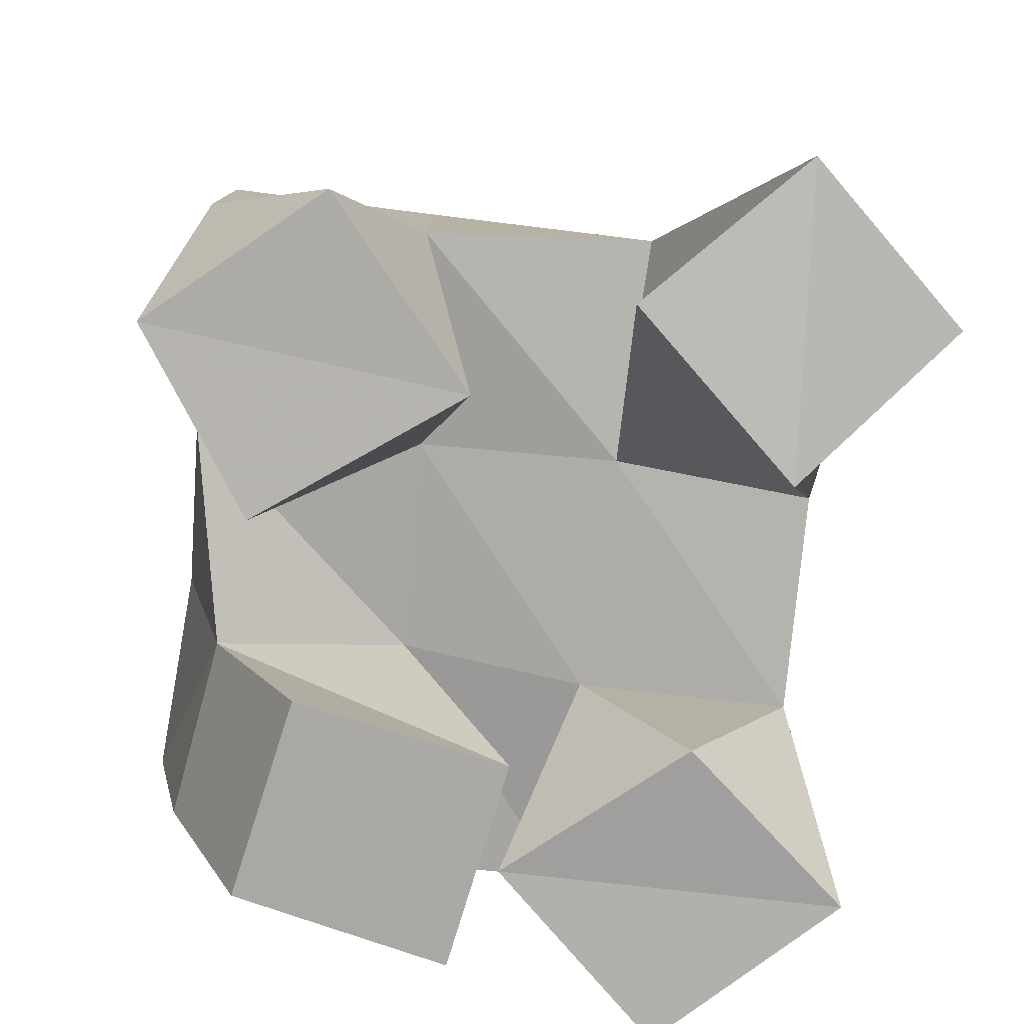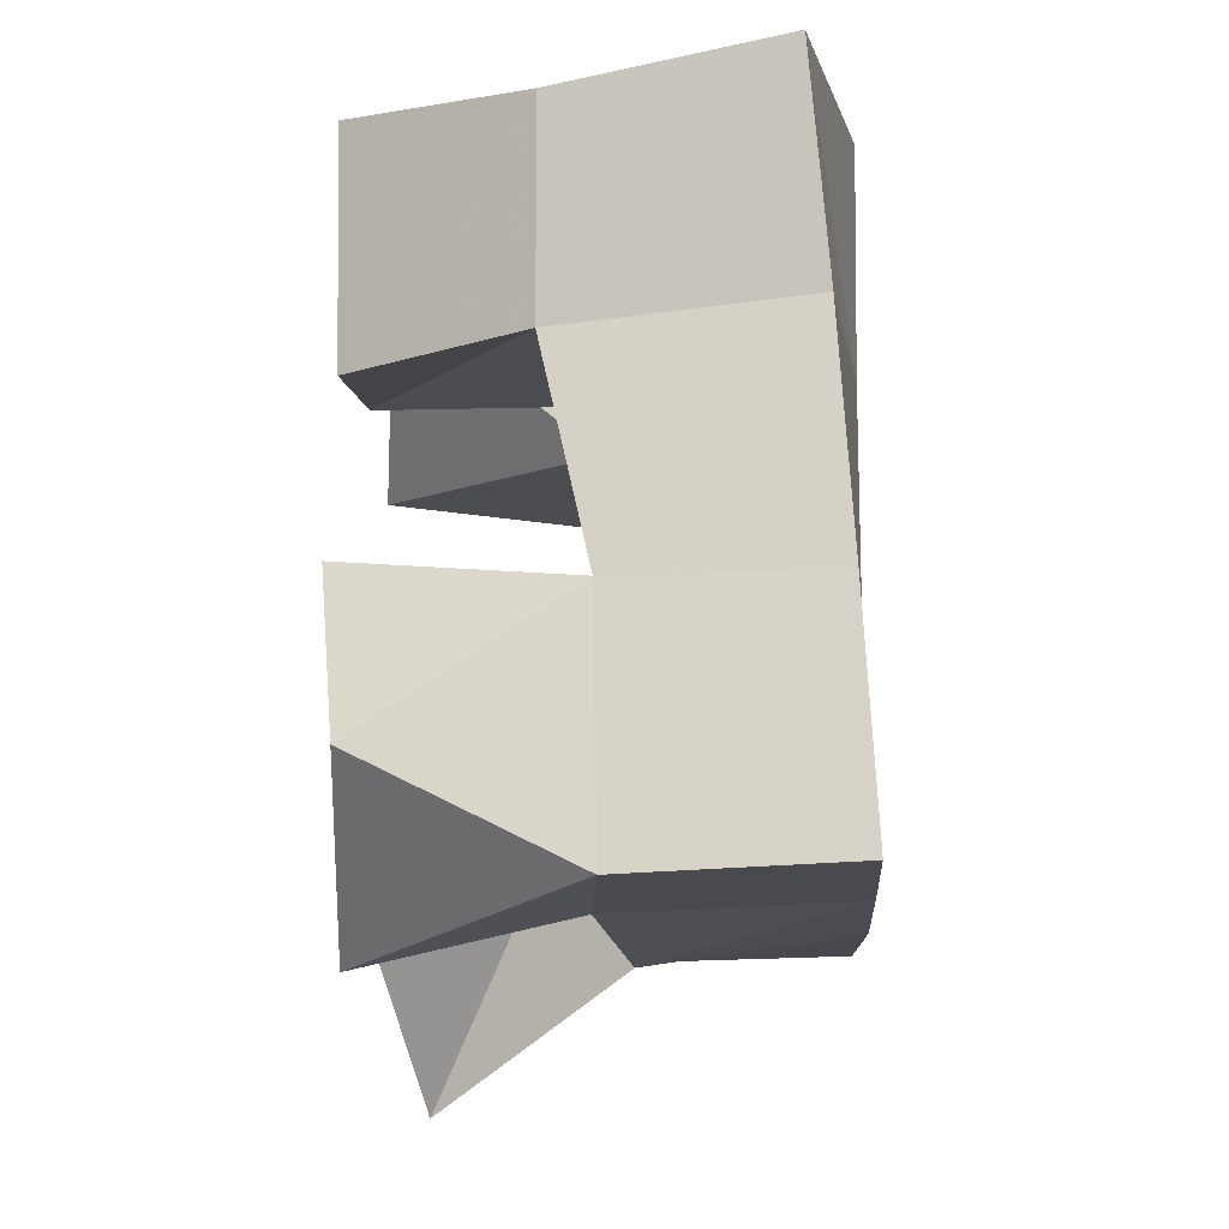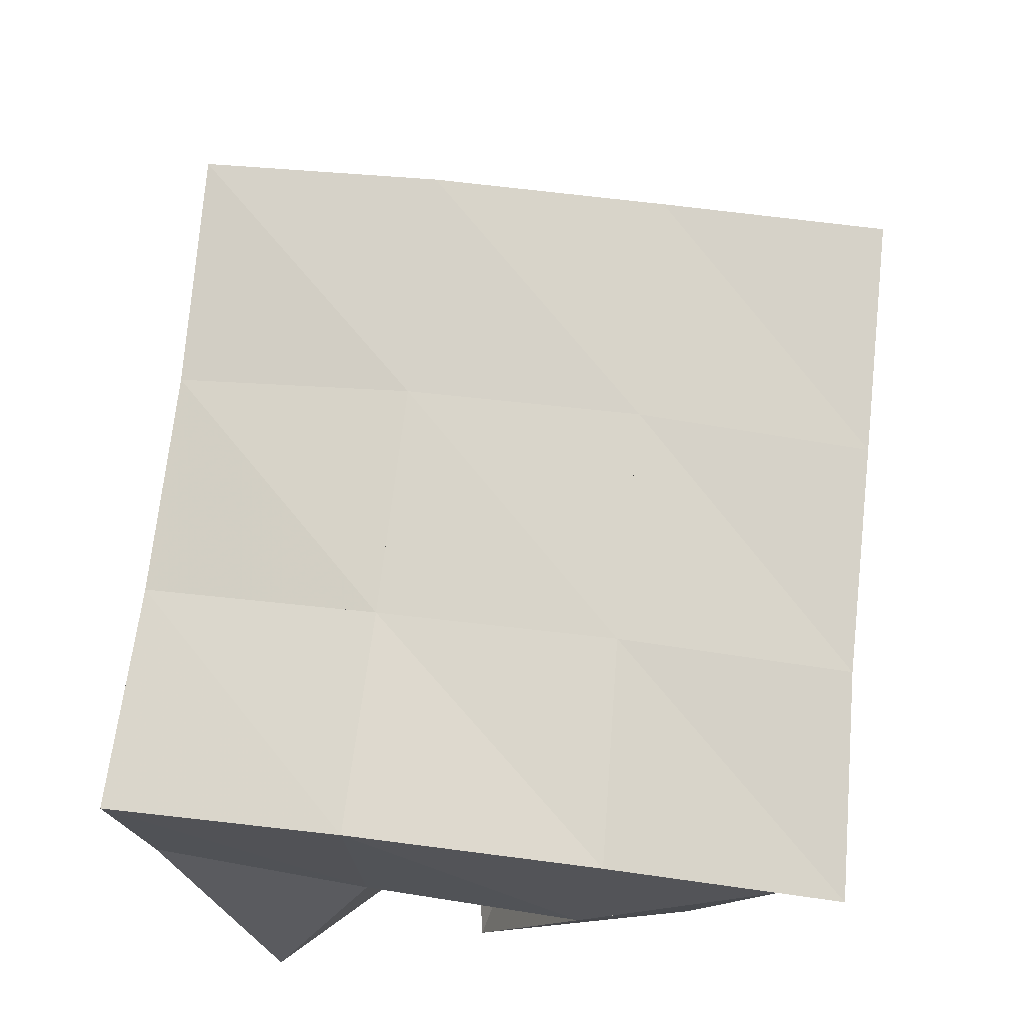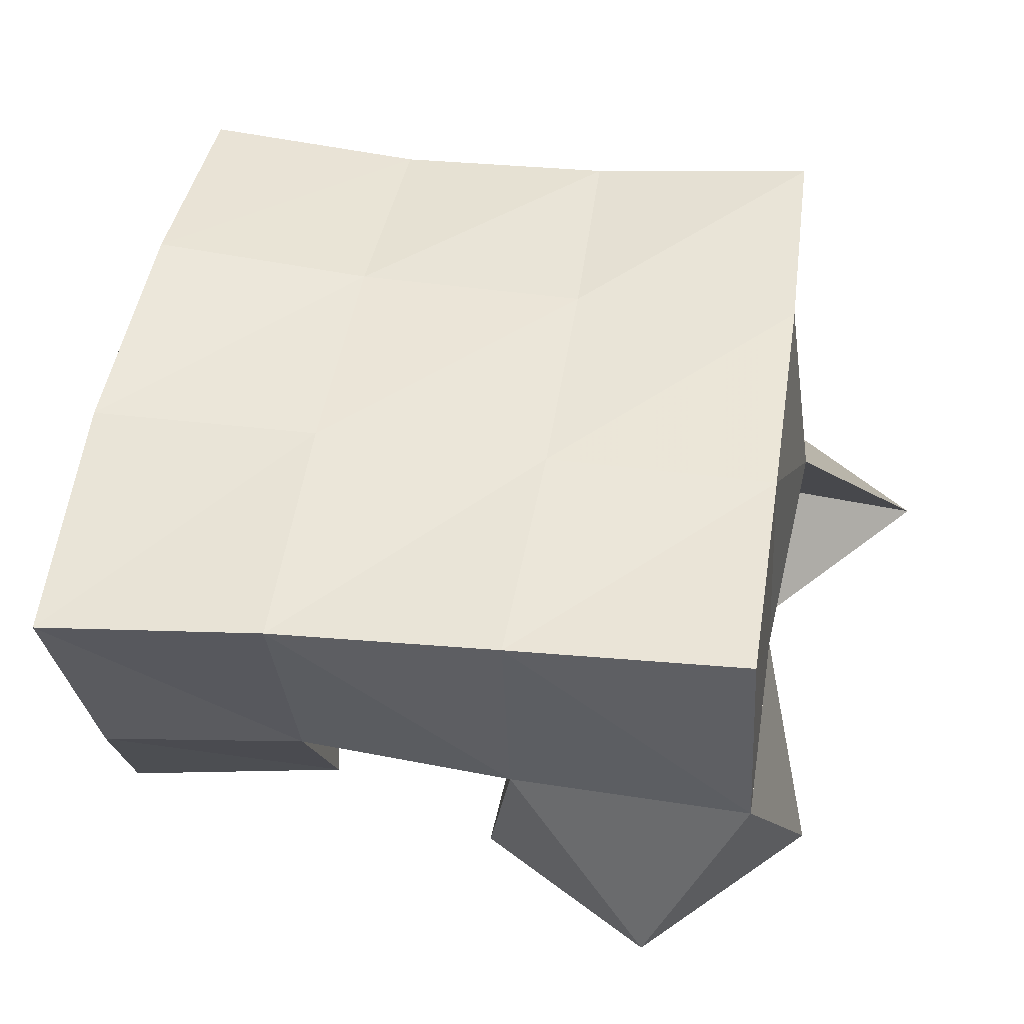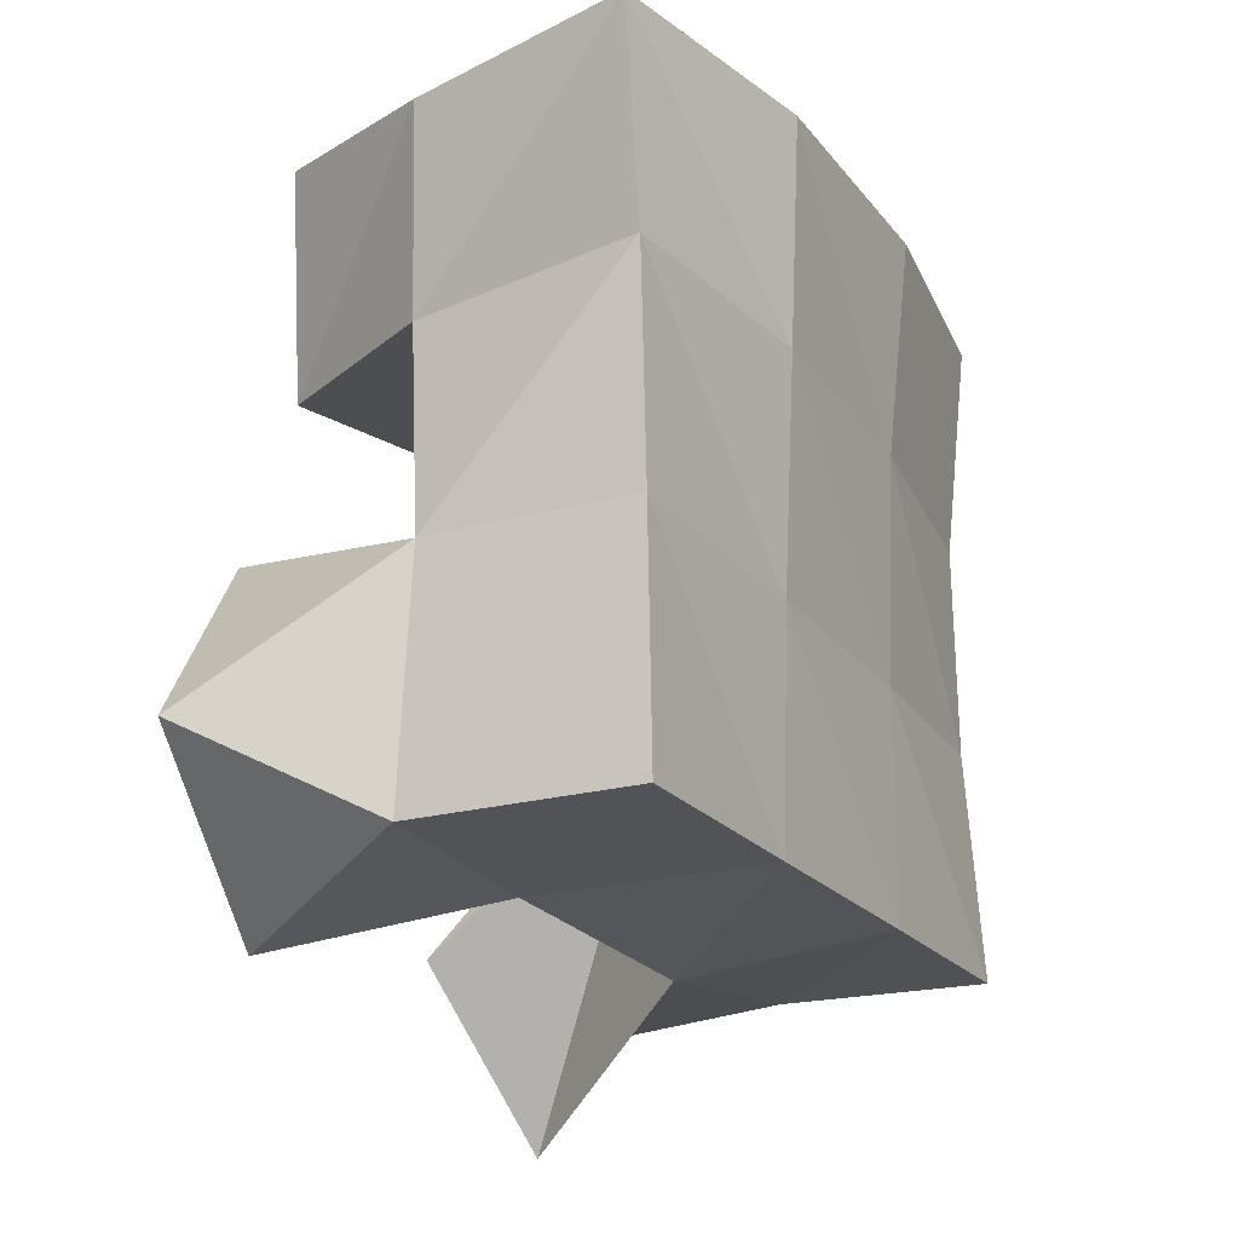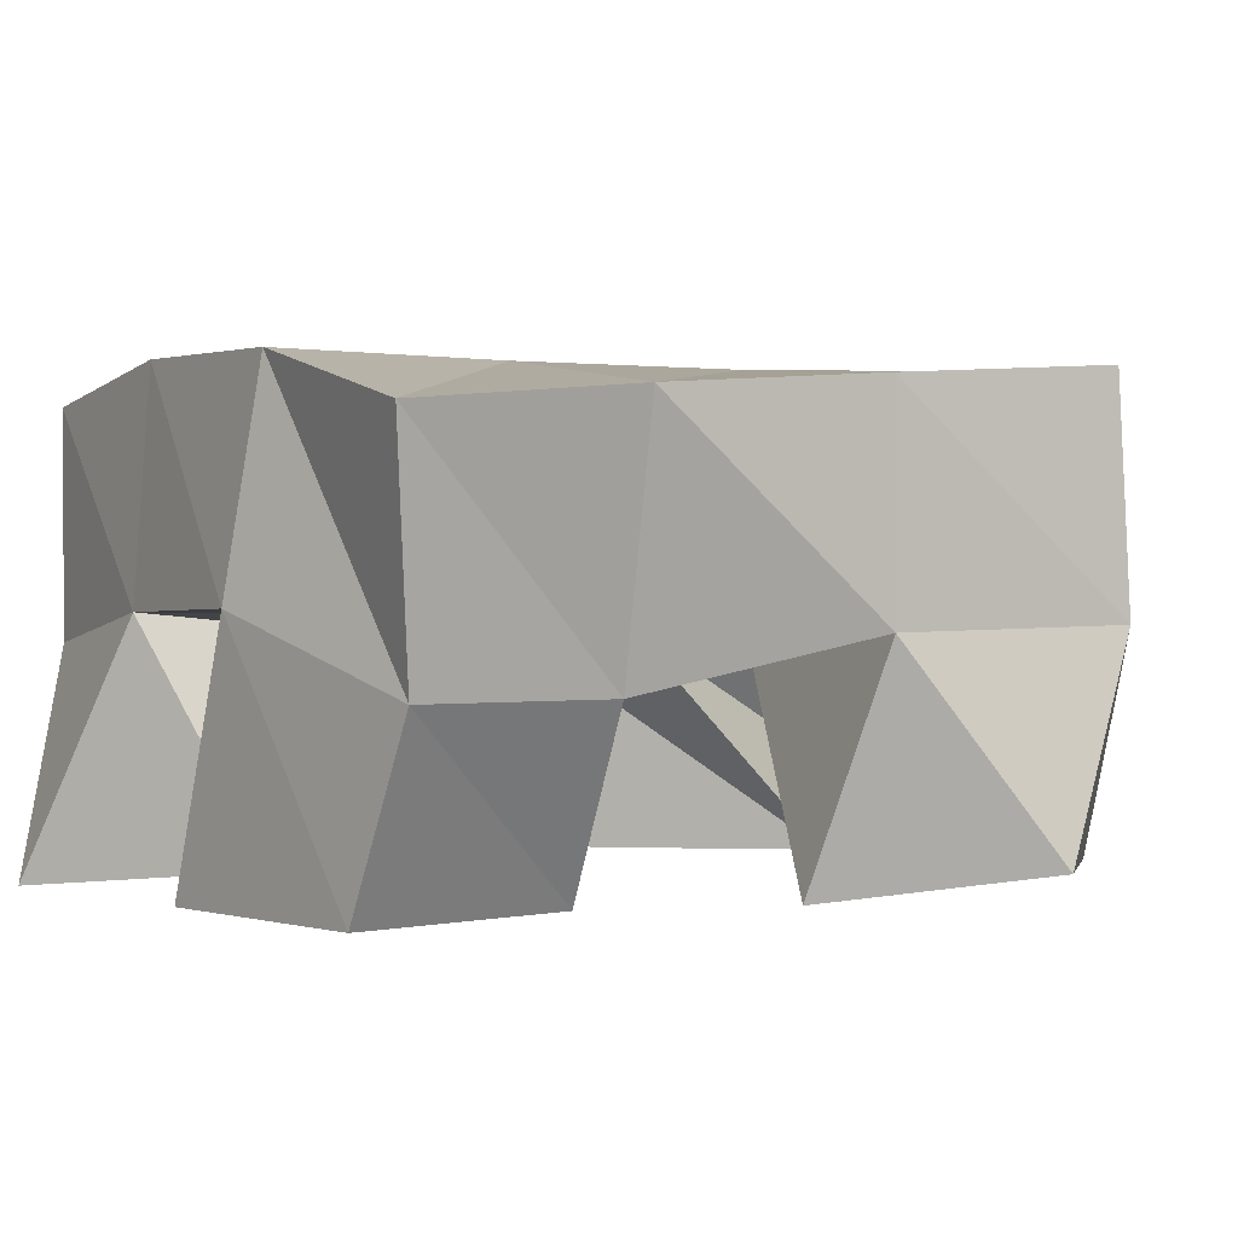
<metadata>
{"format":"obj","ext":"obj","renderer":"f3d","projection":"perspective","resolution":1024,"background":"white","views":[{"elev":-75.2,"azim":166.5,"up":"+Y"},{"elev":-7.6,"azim":91.6,"up":"+Z"},{"elev":74.2,"azim":0.1,"up":"+Y"},{"elev":47.4,"azim":92.9,"up":"+Y"},{"elev":-15.0,"azim":116.4,"up":"+Z"},{"elev":0.8,"azim":53.4,"up":"+Y"}]}
</metadata>
<code>
v 1.876 0.1002 0.0892
v 1.886 0.1542 0.09456
v 1.914 0.111 0.0617
v 1.94 0.1546 0.09298
v 1.902 0.1 0.1303
v 1.889 0.1474 0.1424
v 1.944 0.1012 0.09987
v 1.935 0.1491 0.1446
v 1.946 0.1003 0.2068
v 1.974 0.1521 0.2016
v 1.997 0.1 0.203
v 2.017 0.1384 0.207
v 1.949 0.1 0.2568
v 1.971 0.1537 0.2593
v 2 0.1 0.2514
v 2.019 0.1386 0.2512
v 1.908 0.1 0.1937
v 1.882 0.1429 0.1926
v 1.943 0.1044 0.2335
v 1.931 0.1474 0.2
v 1.866 0.1 0.2221
v 1.874 0.1459 0.2424
v 1.9 0.1 0.2641
v 1.924 0.1526 0.2519
v 2.013 0.104 0.09167
v 1.991 0.1476 0.1024
v 2.047 0.1061 0.1292
v 2.04 0.1504 0.1077
v 1.974 0.1 0.127
v 1.981 0.1512 0.1519
v 2.015 0.1 0.165
v 2.033 0.1493 0.1594
v 1.888 0.2013 0.09593
v 1.939 0.2019 0.09988
v 1.883 0.1954 0.1451
v 1.933 0.1989 0.1489
v 1.877 0.192 0.1922
v 1.927 0.198 0.1987
v 1.87 0.1939 0.2403
v 1.921 0.2002 0.2467
v 1.99 0.2001 0.105
v 1.984 0.1986 0.1541
v 1.979 0.1984 0.2044
v 1.975 0.1988 0.2534
v 2.04 0.1982 0.1102
v 2.035 0.195 0.161
v 2.03 0.1915 0.2101
v 2.027 0.187 0.2589
f 1 2 4
f 3 1 4
f 2 6 8
f 4 2 8
f 6 5 7
f 8 6 7
f 5 1 3
f 7 5 3
f 8 7 3
f 4 8 3
f 2 1 5
f 6 2 5
f 9 10 12
f 11 9 12
f 10 14 16
f 12 10 16
f 14 13 15
f 16 14 15
f 13 9 11
f 15 13 11
f 16 15 11
f 12 16 11
f 10 9 13
f 14 10 13
f 17 18 20
f 19 17 20
f 18 22 24
f 20 18 24
f 22 21 23
f 24 22 23
f 21 17 19
f 23 21 19
f 24 23 19
f 20 24 19
f 18 17 21
f 22 18 21
f 25 26 28
f 27 25 28
f 26 30 32
f 28 26 32
f 30 29 31
f 32 30 31
f 29 25 27
f 31 29 27
f 32 31 27
f 28 32 27
f 26 25 29
f 30 26 29
f 2 33 34
f 4 2 34
f 33 35 36
f 34 33 36
f 35 6 8
f 36 35 8
f 6 2 4
f 8 6 4
f 36 8 4
f 34 36 4
f 33 2 6
f 35 33 6
f 6 35 36
f 8 6 36
f 35 37 38
f 36 35 38
f 37 18 20
f 38 37 20
f 18 6 8
f 20 18 8
f 38 20 8
f 36 38 8
f 35 6 18
f 37 35 18
f 18 37 38
f 20 18 38
f 37 39 40
f 38 37 40
f 39 22 24
f 40 39 24
f 22 18 20
f 24 22 20
f 40 24 20
f 38 40 20
f 37 18 22
f 39 37 22
f 4 34 41
f 26 4 41
f 34 36 42
f 41 34 42
f 36 8 30
f 42 36 30
f 8 4 26
f 30 8 26
f 42 30 26
f 41 42 26
f 34 4 8
f 36 34 8
f 8 36 42
f 30 8 42
f 36 38 43
f 42 36 43
f 38 20 10
f 43 38 10
f 20 8 30
f 10 20 30
f 43 10 30
f 42 43 30
f 36 8 20
f 38 36 20
f 20 38 43
f 10 20 43
f 38 40 44
f 43 38 44
f 40 24 14
f 44 40 14
f 24 20 10
f 14 24 10
f 44 14 10
f 43 44 10
f 38 20 24
f 40 38 24
f 26 41 45
f 28 26 45
f 41 42 46
f 45 41 46
f 42 30 32
f 46 42 32
f 30 26 28
f 32 30 28
f 46 32 28
f 45 46 28
f 41 26 30
f 42 41 30
f 30 42 46
f 32 30 46
f 42 43 47
f 46 42 47
f 43 10 12
f 47 43 12
f 10 30 32
f 12 10 32
f 47 12 32
f 46 47 32
f 42 30 10
f 43 42 10
f 10 43 47
f 12 10 47
f 43 44 48
f 47 43 48
f 44 14 16
f 48 44 16
f 14 10 12
f 16 14 12
f 48 16 12
f 47 48 12
f 43 10 14
f 44 43 14

</code>
